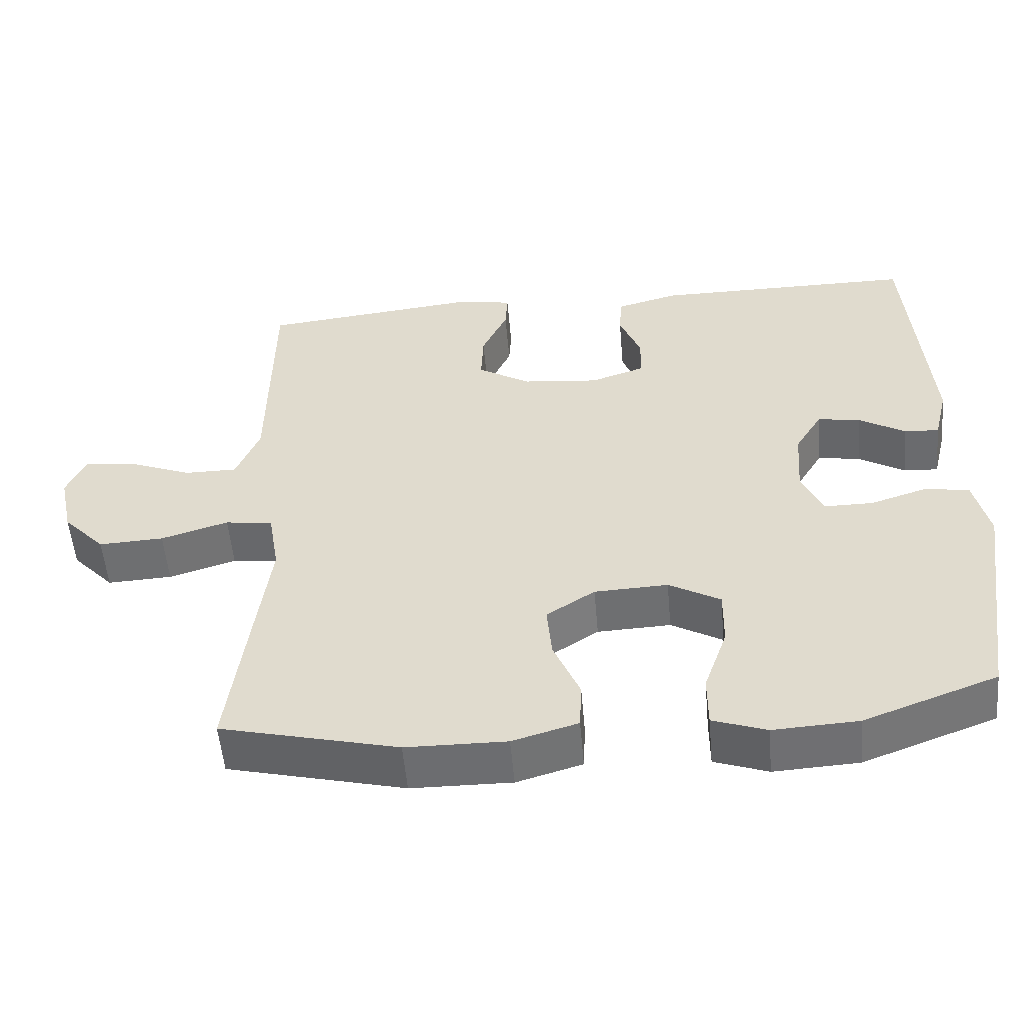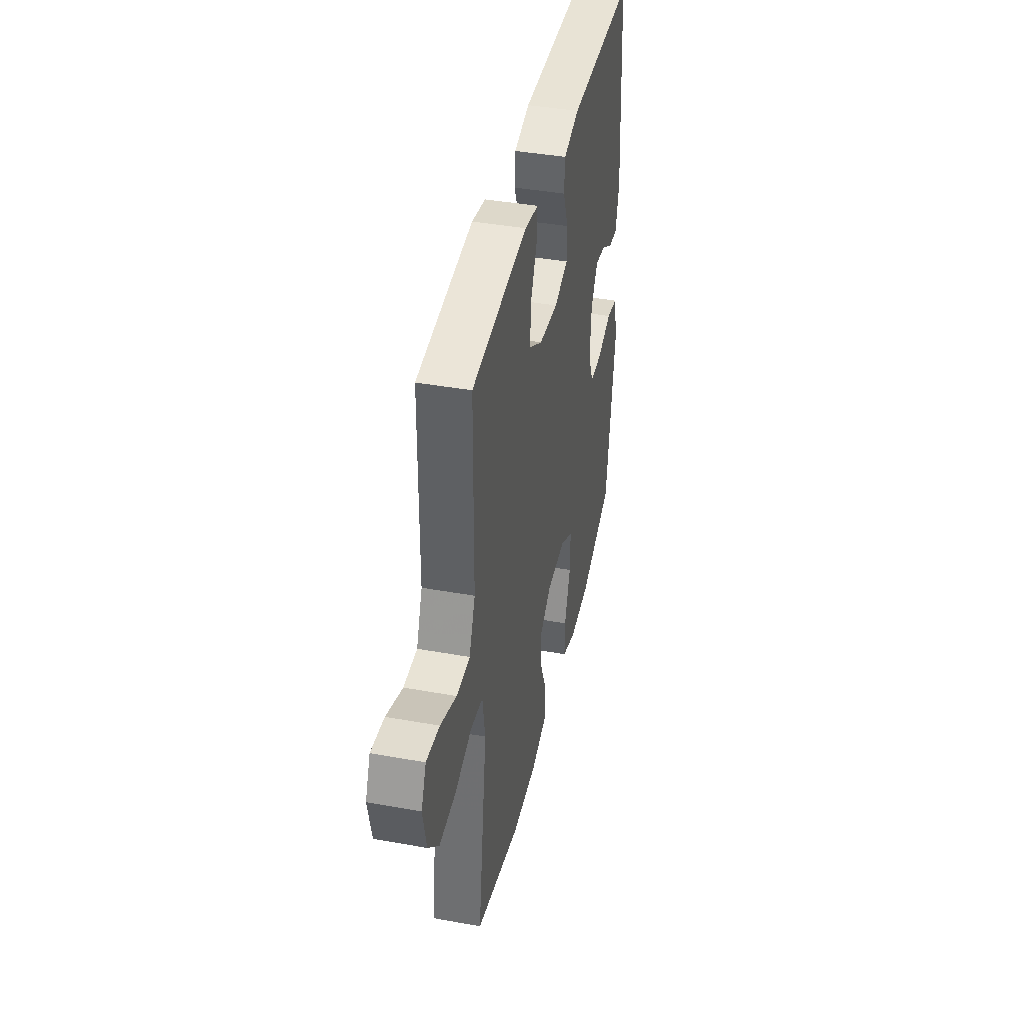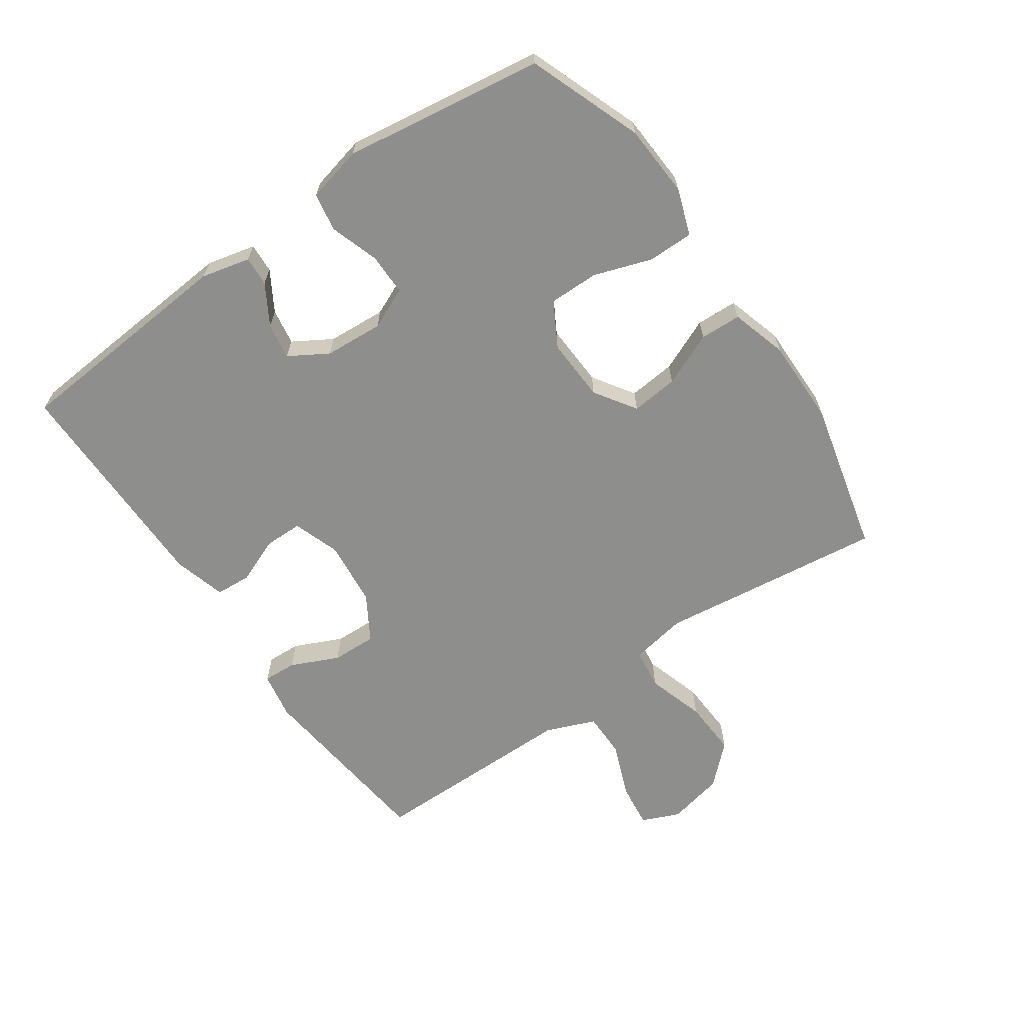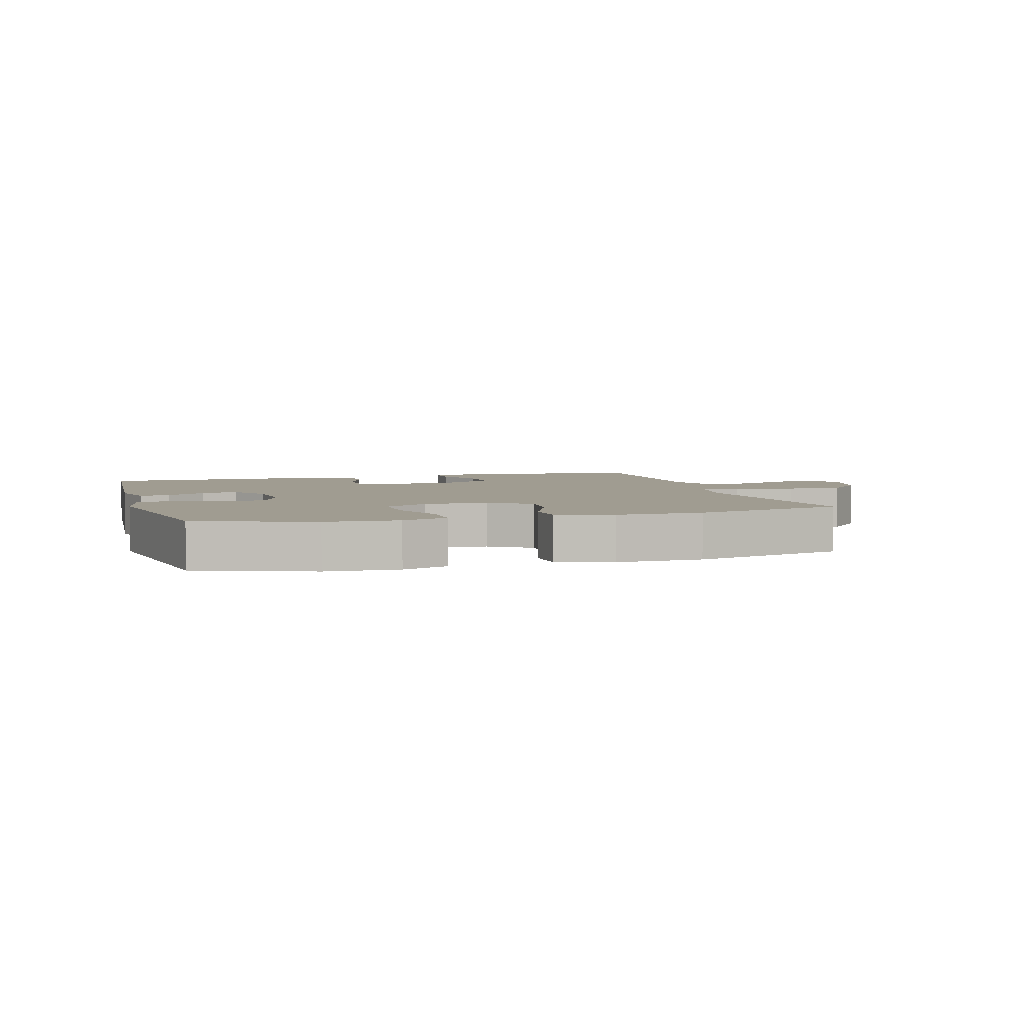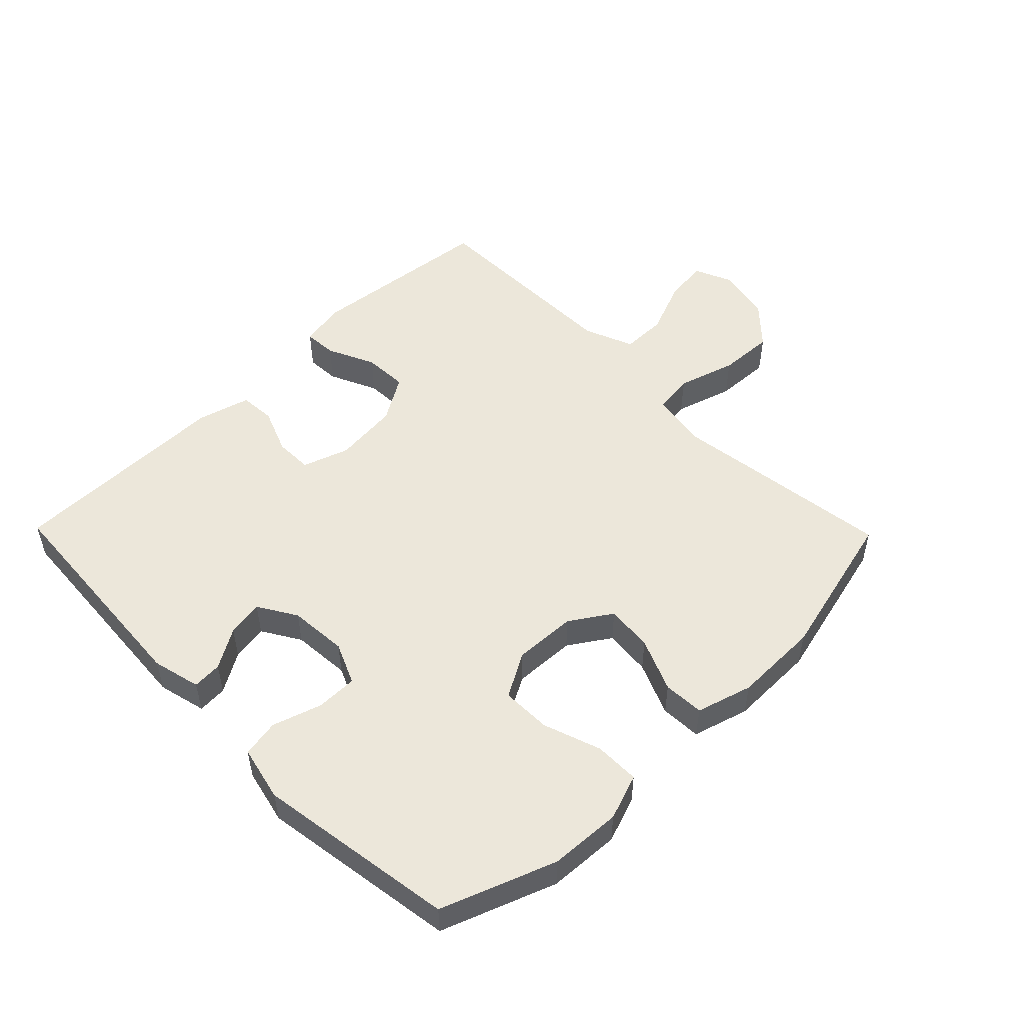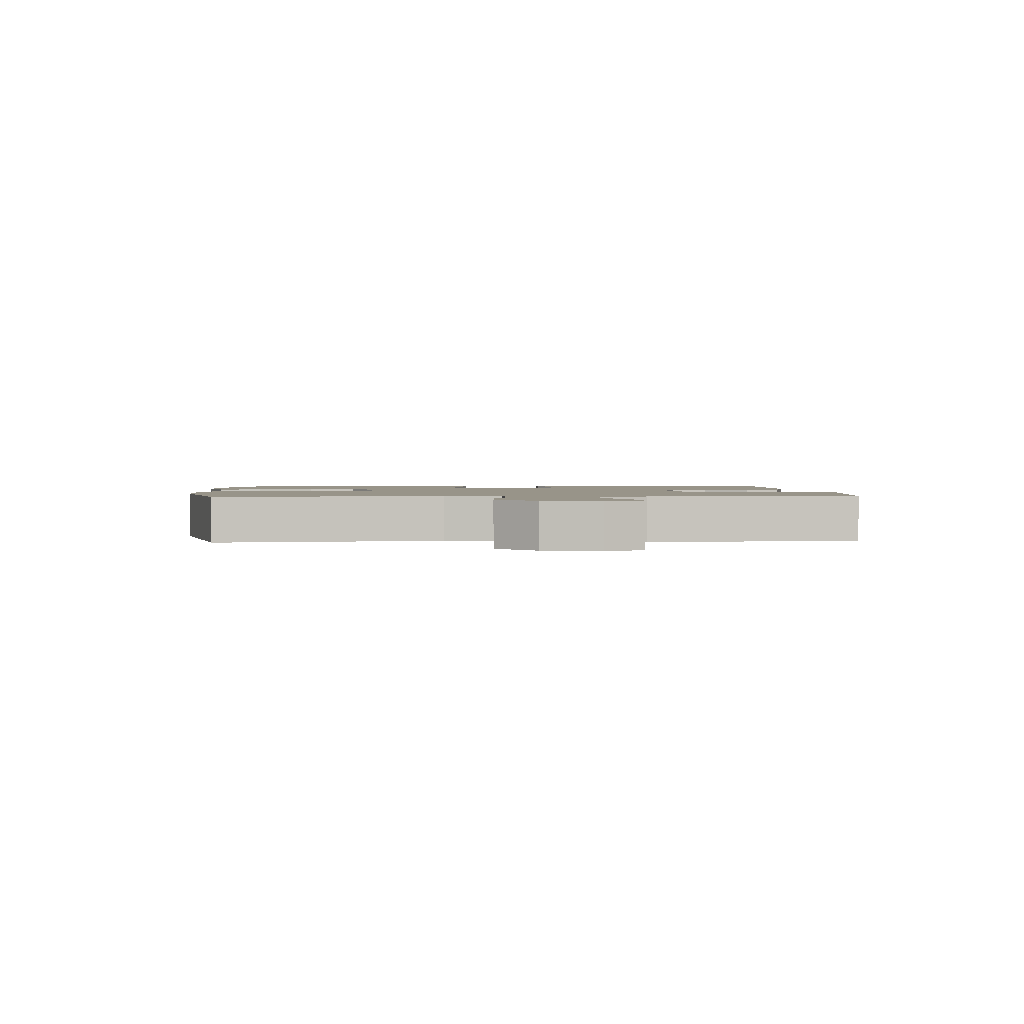
<metadata>
{"format":"obj","ext":"obj","renderer":"f3d","projection":"perspective","resolution":1024,"background":"white","views":[{"elev":-54.2,"azim":5.0,"up":"+Z"},{"elev":41.1,"azim":-77.6,"up":"+Z"},{"elev":-64.9,"azim":125.1,"up":"+Y"},{"elev":4.3,"azim":163.5,"up":"+Y"},{"elev":51.3,"azim":135.6,"up":"+Y"},{"elev":1.7,"azim":-92.9,"up":"+Y"}]}
</metadata>
<code>
v 0.5 0.07 -0.5
v 0.319 0.07 -0.567
v 0.204 0.07 -0.573
v 0.131 0.07 -0.547
v 0.131 0.07 -0.475
v 0.163 0.07 -0.383
v 0.164 0.07 -0.304
v 0.094 0.07 -0.264
v -0.006 0.07 -0.268
v -0.072 0.07 -0.311
v -0.065 0.07 -0.386
v -0.029 0.07 -0.471
v -0.032 0.07 -0.536
v -0.121 0.07 -0.562
v -0.258 0.07 -0.56
v -0.5 0.07 -0.5
v -0.471 0.07 -0.278
v -0.453 0.07 -0.144
v -0.468 0.07 -0.054
v -0.533 0.07 -0.045
v -0.625 0.07 -0.073
v -0.714 0.07 -0.077
v -0.772 0.07 -0.015
v -0.791 0.07 0.074
v -0.765 0.07 0.134
v -0.694 0.07 0.125
v -0.607 0.07 0.09
v -0.535 0.07 0.09
v -0.503 0.07 0.169
v -0.502 0.07 0.293
v -0.5 0.07 0.5
v -0.2 0.07 0.532
v -0.126 0.07 0.518
v -0.129 0.07 0.465
v -0.164 0.07 0.389
v -0.167 0.07 0.318
v -0.095 0.07 0.274
v 0.009 0.07 0.263
v 0.083 0.07 0.288
v 0.084 0.07 0.348
v 0.055 0.07 0.421
v 0.059 0.07 0.478
v 0.143 0.07 0.501
v 0.5 0.07 0.5
v 0.526 0.07 0.137
v 0.507 0.07 0.06
v 0.46 0.07 0.063
v 0.397 0.07 0.101
v 0.339 0.07 0.111
v 0.302 0.07 0.05
v 0.295 0.07 -0.043
v 0.324 0.07 -0.109
v 0.39 0.07 -0.109
v 0.468 0.07 -0.084
v 0.528 0.07 -0.095
v 0.548 0.07 -0.183
v 0.5 0 -0.5
v 0.319 0 -0.567
v 0.204 0 -0.573
v 0.131 0 -0.547
v 0.131 0 -0.475
v 0.163 0 -0.383
v 0.164 0 -0.304
v 0.094 0 -0.264
v -0.006 0 -0.268
v -0.072 0 -0.311
v -0.065 0 -0.386
v -0.029 0 -0.471
v -0.032 0 -0.536
v -0.121 0 -0.562
v -0.258 0 -0.56
v -0.5 0 -0.5
v -0.471 0 -0.278
v -0.453 0 -0.144
v -0.468 0 -0.054
v -0.533 0 -0.045
v -0.625 0 -0.073
v -0.714 0 -0.077
v -0.772 0 -0.015
v -0.791 0 0.074
v -0.765 0 0.134
v -0.694 0 0.125
v -0.607 0 0.09
v -0.535 0 0.09
v -0.503 0 0.169
v -0.502 0 0.293
v -0.5 0 0.5
v -0.2 0 0.532
v -0.126 0 0.518
v -0.129 0 0.465
v -0.164 0 0.389
v -0.167 0 0.318
v -0.095 0 0.274
v 0.009 0 0.263
v 0.083 0 0.288
v 0.084 0 0.348
v 0.055 0 0.421
v 0.059 0 0.478
v 0.143 0 0.501
v 0.5 0 0.5
v 0.526 0 0.137
v 0.507 0 0.06
v 0.46 0 0.063
v 0.397 0 0.101
v 0.339 0 0.111
v 0.302 0 0.05
v 0.295 0 -0.043
v 0.324 0 -0.109
v 0.39 0 -0.109
v 0.468 0 -0.084
v 0.528 0 -0.095
v 0.548 0 -0.183
f 53 54 55 56
f 52 53 56 1
f 45 46 47 48
f 45 48 49
f 44 45 49
f 43 44 49 50
f 40 41 42 43
f 39 40 43 50
f 32 33 34 35
f 32 35 36
f 29 30 31 32
f 28 29 32 36
f 24 25 26 27
f 24 27 28
f 23 24 28
f 20 21 22 23
f 20 23 28
f 19 20 28 36
f 15 16 17 18
f 11 12 13 14
f 10 11 14 15
f 3 4 5 6
f 3 6 7
f 52 1 2 3
f 51 52 3 7
f 38 39 50 51
f 37 38 51 7
f 10 15 18 19
f 9 10 19 36
f 8 9 36 37
f 7 8 37
f 112 111 110 109
f 57 112 109 108
f 104 103 102 101
f 105 104 101
f 105 101 100
f 106 105 100 99
f 99 98 97 96
f 106 99 96 95
f 91 90 89 88
f 92 91 88
f 88 87 86 85
f 92 88 85 84
f 83 82 81 80
f 84 83 80
f 84 80 79
f 79 78 77 76
f 84 79 76
f 92 84 76 75
f 74 73 72 71
f 70 69 68 67
f 71 70 67 66
f 62 61 60 59
f 63 62 59
f 59 58 57 108
f 63 59 108 107
f 107 106 95 94
f 63 107 94 93
f 75 74 71 66
f 92 75 66 65
f 93 92 65 64
f 93 64 63
f 1 57 58 2
f 2 58 59 3
f 3 59 60 4
f 4 60 61 5
f 5 61 62 6
f 6 62 63 7
f 7 63 64 8
f 8 64 65 9
f 9 65 66 10
f 10 66 67 11
f 11 67 68 12
f 12 68 69 13
f 13 69 70 14
f 14 70 71 15
f 15 71 72 16
f 16 72 73 17
f 17 73 74 18
f 18 74 75 19
f 19 75 76 20
f 20 76 77 21
f 21 77 78 22
f 22 78 79 23
f 23 79 80 24
f 24 80 81 25
f 25 81 82 26
f 26 82 83 27
f 27 83 84 28
f 28 84 85 29
f 29 85 86 30
f 30 86 87 31
f 31 87 88 32
f 32 88 89 33
f 33 89 90 34
f 34 90 91 35
f 35 91 92 36
f 36 92 93 37
f 37 93 94 38
f 38 94 95 39
f 39 95 96 40
f 40 96 97 41
f 41 97 98 42
f 42 98 99 43
f 43 99 100 44
f 44 100 101 45
f 45 101 102 46
f 46 102 103 47
f 47 103 104 48
f 48 104 105 49
f 49 105 106 50
f 50 106 107 51
f 51 107 108 52
f 52 108 109 53
f 53 109 110 54
f 54 110 111 55
f 55 111 112 56
f 56 112 57 1

</code>
